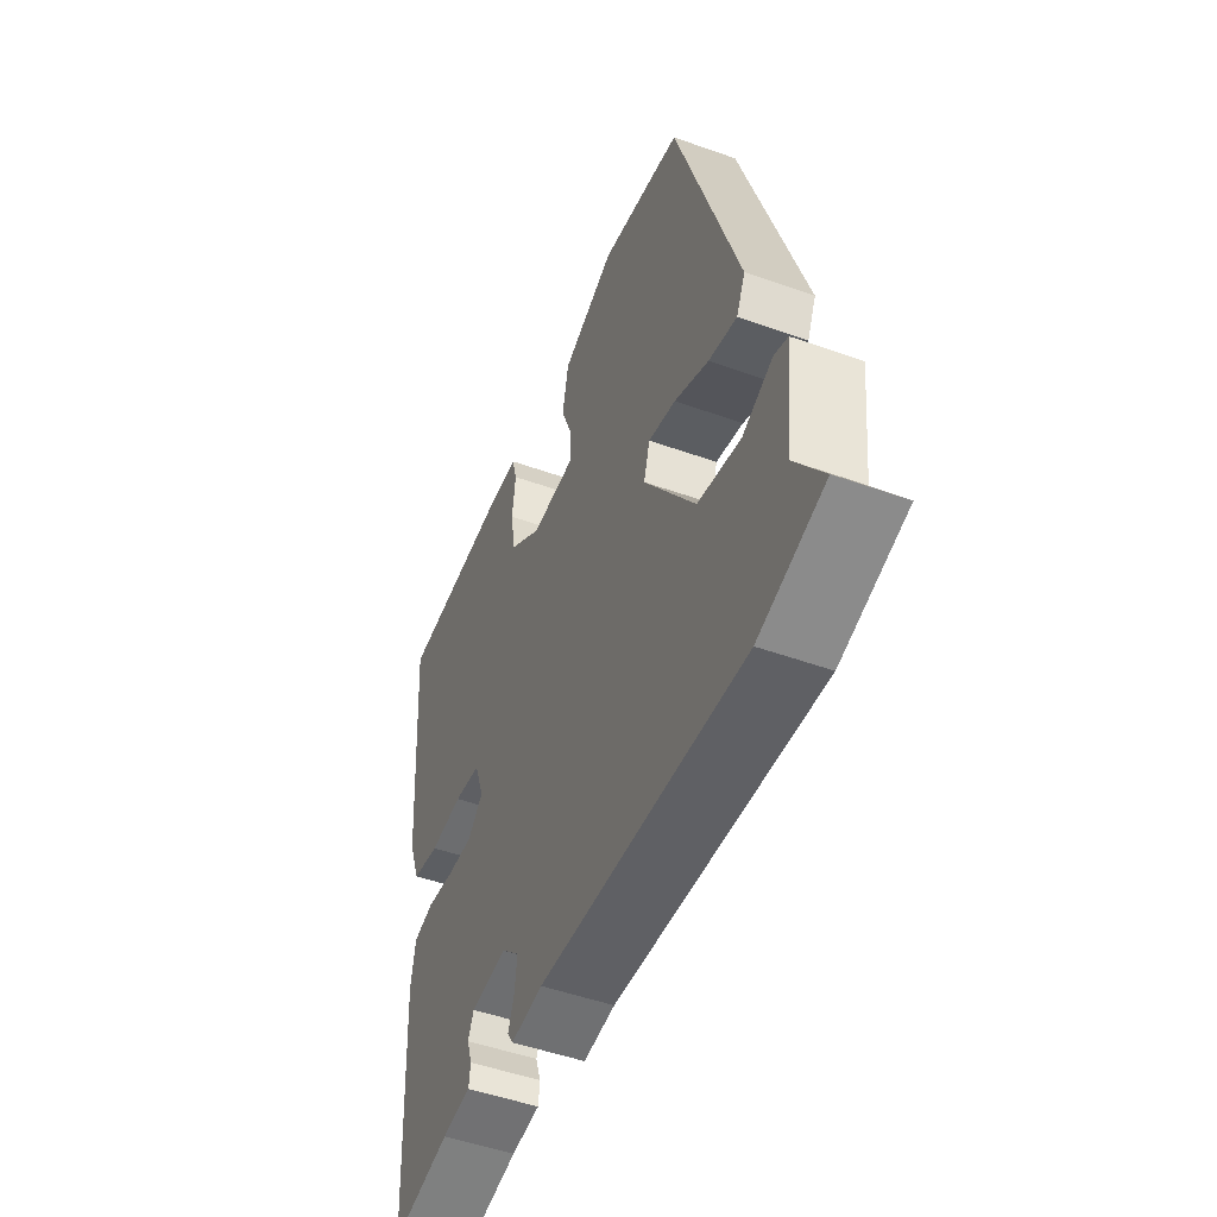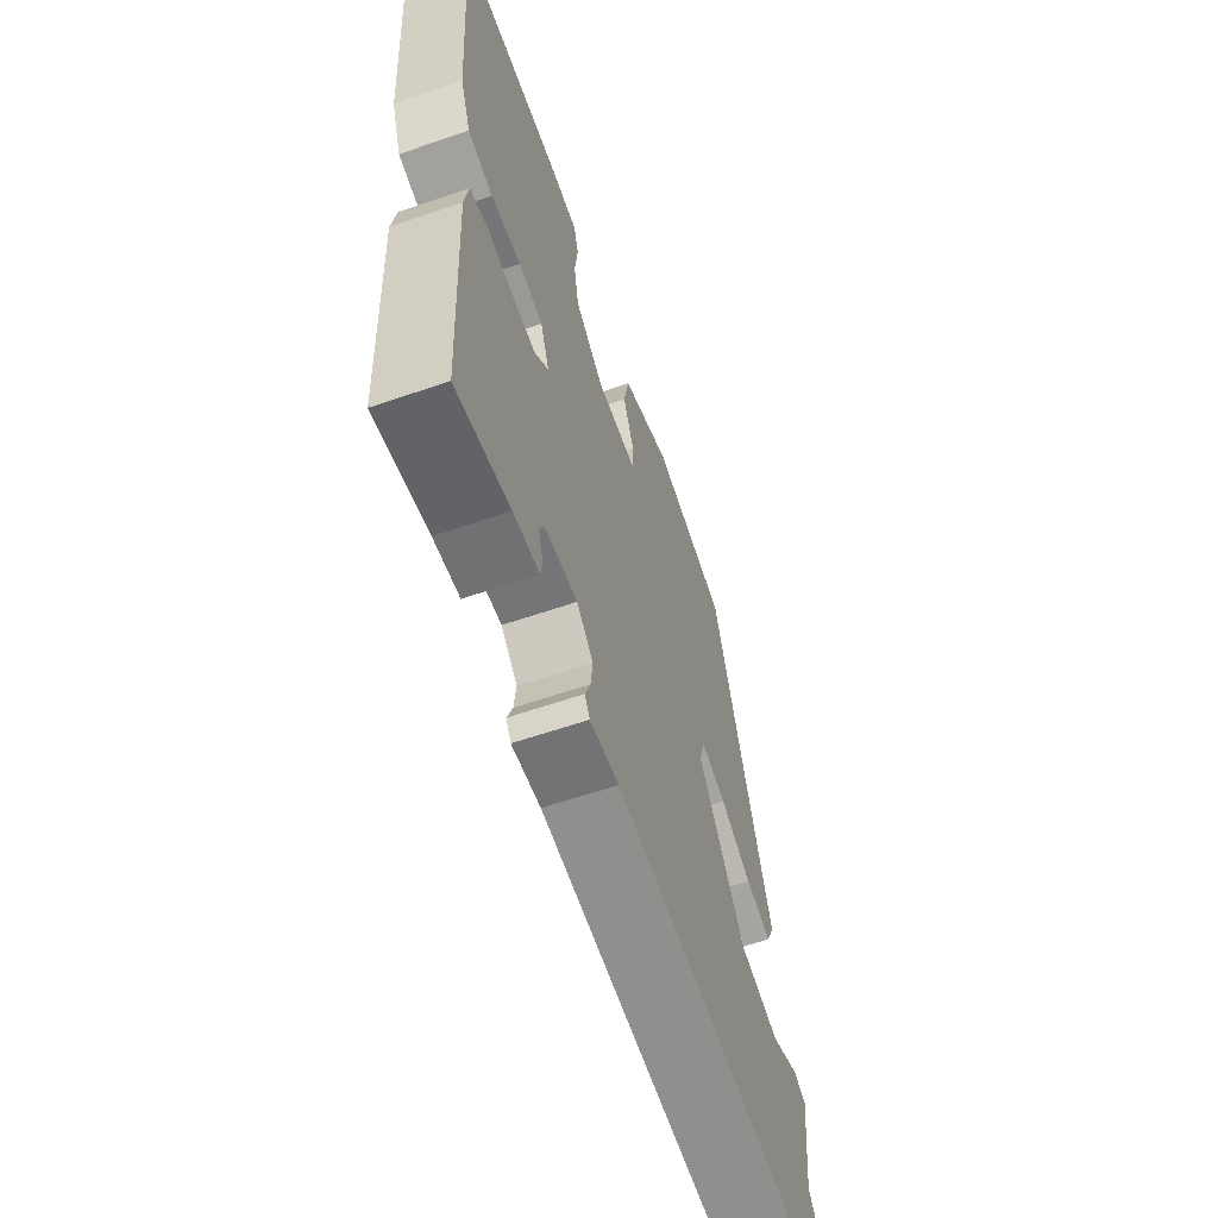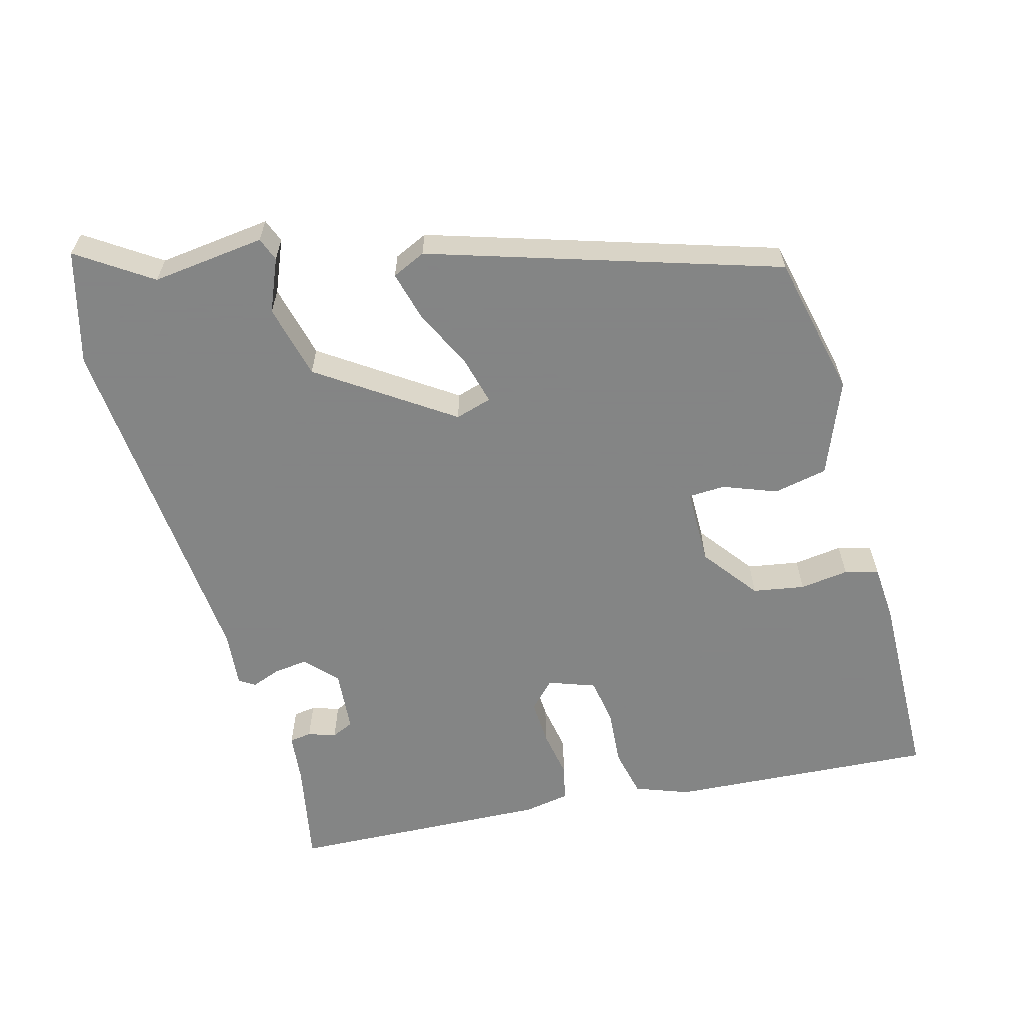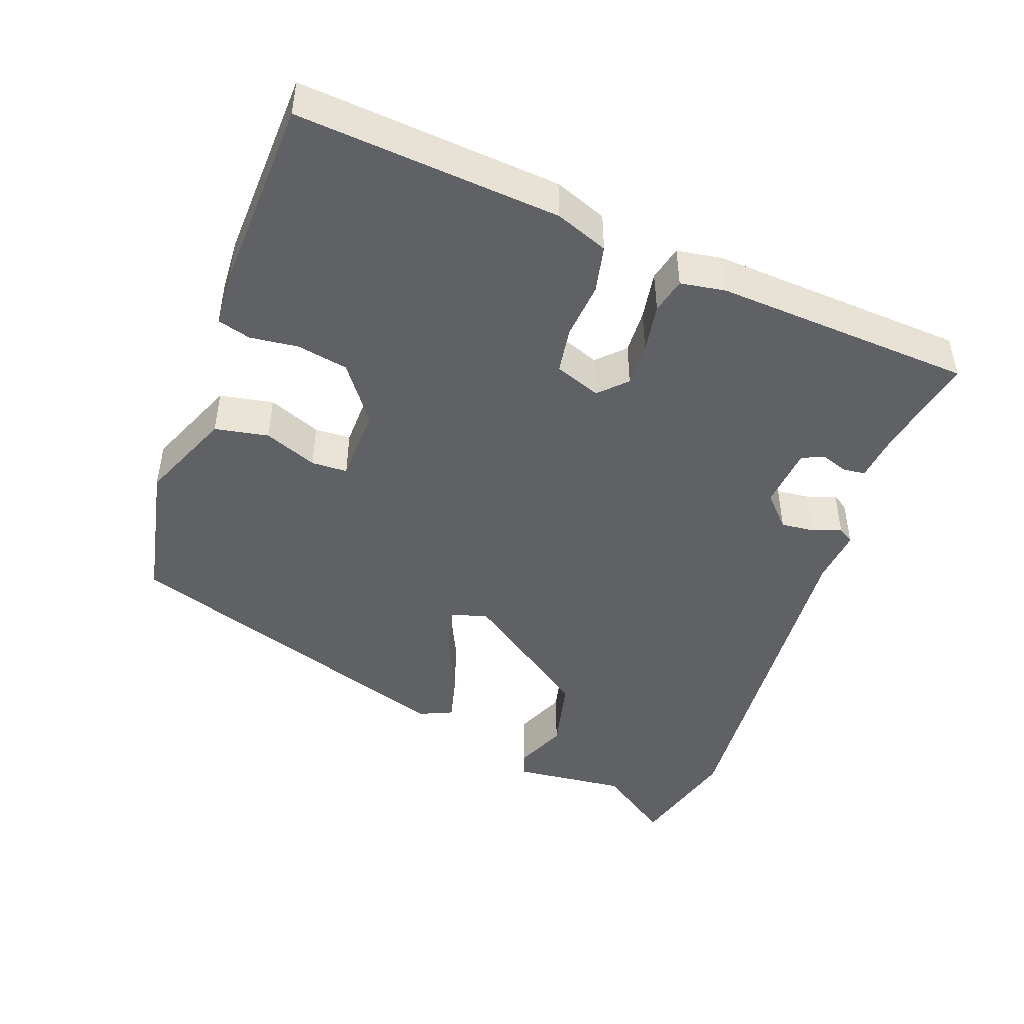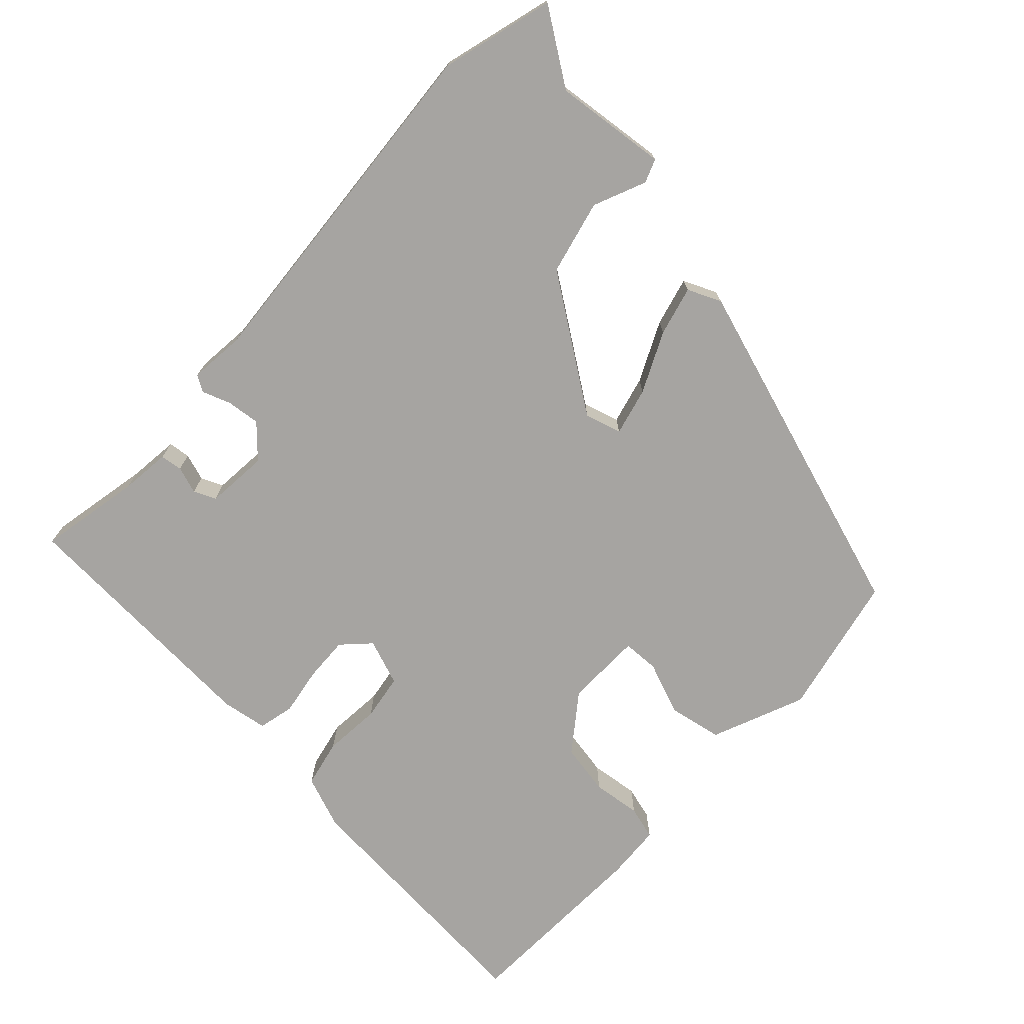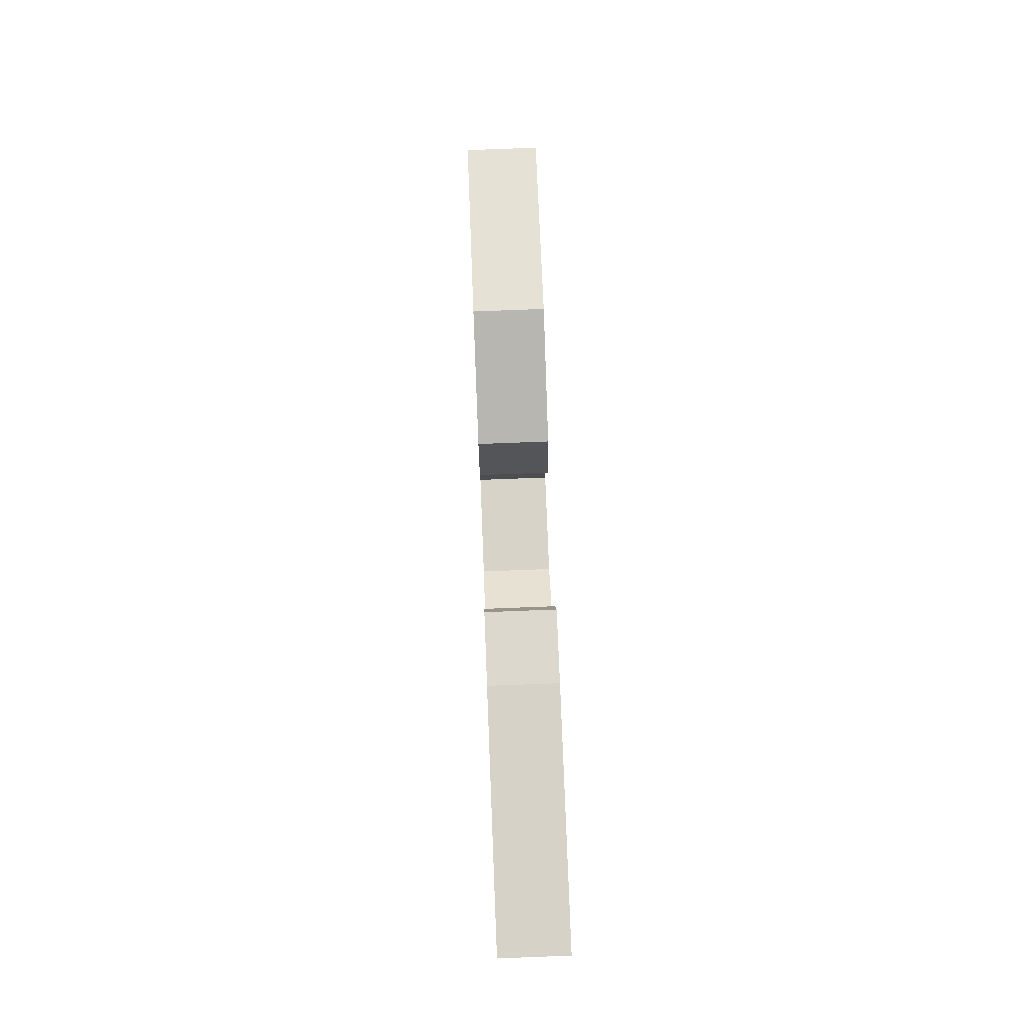
<metadata>
{"format":"obj","ext":"obj","renderer":"f3d","projection":"perspective","resolution":1024,"background":"white","views":[{"elev":-49.5,"azim":-111.6,"up":"+Z"},{"elev":-60.8,"azim":109.4,"up":"+Z"},{"elev":-61.6,"azim":-74.6,"up":"+Y"},{"elev":-46.7,"azim":69.5,"up":"+Y"},{"elev":-73.5,"azim":-133.4,"up":"+Y"},{"elev":76.5,"azim":87.8,"up":"+Z"}]}
</metadata>
<code>
v 0.514 0.07 0.452
v 0.489 0.07 0.103
v 0.463 0.07 0.033
v 0.4 0.07 0.019
v 0.325 0.07 0.025
v 0.264 0.07 0.015
v 0.242 0.07 -0.046
v 0.277 0.07 -0.08
v 0.336 0.07 -0.077
v 0.4 0.07 -0.066
v 0.447 0.07 -0.077
v 0.457 0.07 -0.137
v 0.44 0.07 -0.479
v 0.305 0.07 -0.453
v 0.239 0.07 -0.446
v 0.235 0.07 -0.417
v 0.247 0.07 -0.381
v 0.234 0.07 -0.352
v 0.152 0.07 -0.345
v 0.111 0.07 -0.384
v 0.116 0.07 -0.428
v 0.13 0.07 -0.466
v 0.117 0.07 -0.487
v 0.044 0.07 -0.48
v -0.426 0.07 -0.52
v -0.575 0.07 -0.48
v -0.51 0.07 -0.384
v -0.527 0.07 -0.235
v -0.496 0.07 -0.223
v -0.427 0.07 -0.252
v -0.329 0.07 -0.228
v -0.211 0.07 -0.056
v -0.225 0.07 -0.008
v -0.288 0.07 -0.024
v -0.367 0.07 -0.062
v -0.432 0.07 -0.079
v -0.452 0.07 -0.035
v -0.307 0.07 0.421
v -0.119 0.07 0.462
v 0.004 0.07 0.412
v 0.018 0.07 0.341
v -0.009 0.07 0.271
v -0.007 0.07 0.223
v 0.094 0.07 0.222
v 0.168 0.07 0.278
v 0.18 0.07 0.346
v 0.172 0.07 0.41
v 0.184 0.07 0.454
v 0.257 0.07 0.459
v 0.514 0 0.452
v 0.489 0 0.103
v 0.463 0 0.033
v 0.4 0 0.019
v 0.325 0 0.025
v 0.264 0 0.015
v 0.242 0 -0.046
v 0.277 0 -0.08
v 0.336 0 -0.077
v 0.4 0 -0.066
v 0.447 0 -0.077
v 0.457 0 -0.137
v 0.44 0 -0.479
v 0.305 0 -0.453
v 0.239 0 -0.446
v 0.235 0 -0.417
v 0.247 0 -0.381
v 0.234 0 -0.352
v 0.152 0 -0.345
v 0.111 0 -0.384
v 0.116 0 -0.428
v 0.13 0 -0.466
v 0.117 0 -0.487
v 0.044 0 -0.48
v -0.426 0 -0.52
v -0.575 0 -0.48
v -0.51 0 -0.384
v -0.527 0 -0.235
v -0.496 0 -0.223
v -0.427 0 -0.252
v -0.329 0 -0.228
v -0.211 0 -0.056
v -0.225 0 -0.008
v -0.288 0 -0.024
v -0.367 0 -0.062
v -0.432 0 -0.079
v -0.452 0 -0.035
v -0.307 0 0.421
v -0.119 0 0.462
v 0.004 0 0.412
v 0.018 0 0.341
v -0.009 0 0.271
v -0.007 0 0.223
v 0.094 0 0.222
v 0.168 0 0.278
v 0.18 0 0.346
v 0.172 0 0.41
v 0.184 0 0.454
v 0.257 0 0.459
f 46 47 48 49
f 45 46 49 1
f 44 45 1 2
f 43 44 2 3
f 39 40 41 42
f 39 42 43
f 38 39 43
f 37 38 43
f 34 35 36 37
f 33 34 37 43
f 32 33 43
f 31 32 43
f 27 28 29 30
f 27 30 31
f 24 25 26 27
f 24 27 31
f 21 22 23 24
f 20 21 24 31
f 19 20 31 43
f 14 15 16 17
f 14 17 18
f 13 14 18
f 12 13 18
f 9 10 11 12
f 8 9 12 18
f 7 8 18 19
f 43 3 4 5
f 43 5 6
f 7 19 43
f 6 7 43
f 98 97 96 95
f 50 98 95 94
f 51 50 94 93
f 52 51 93 92
f 91 90 89 88
f 92 91 88
f 92 88 87
f 92 87 86
f 86 85 84 83
f 92 86 83 82
f 92 82 81
f 92 81 80
f 79 78 77 76
f 80 79 76
f 76 75 74 73
f 80 76 73
f 73 72 71 70
f 80 73 70 69
f 92 80 69 68
f 66 65 64 63
f 67 66 63
f 67 63 62
f 67 62 61
f 61 60 59 58
f 67 61 58 57
f 68 67 57 56
f 54 53 52 92
f 55 54 92
f 92 68 56
f 92 56 55
f 1 50 51 2
f 2 51 52 3
f 3 52 53 4
f 4 53 54 5
f 5 54 55 6
f 6 55 56 7
f 7 56 57 8
f 8 57 58 9
f 9 58 59 10
f 10 59 60 11
f 11 60 61 12
f 12 61 62 13
f 13 62 63 14
f 14 63 64 15
f 15 64 65 16
f 16 65 66 17
f 17 66 67 18
f 18 67 68 19
f 19 68 69 20
f 20 69 70 21
f 21 70 71 22
f 22 71 72 23
f 23 72 73 24
f 24 73 74 25
f 25 74 75 26
f 26 75 76 27
f 27 76 77 28
f 28 77 78 29
f 29 78 79 30
f 30 79 80 31
f 31 80 81 32
f 32 81 82 33
f 33 82 83 34
f 34 83 84 35
f 35 84 85 36
f 36 85 86 37
f 37 86 87 38
f 38 87 88 39
f 39 88 89 40
f 40 89 90 41
f 41 90 91 42
f 42 91 92 43
f 43 92 93 44
f 44 93 94 45
f 45 94 95 46
f 46 95 96 47
f 47 96 97 48
f 48 97 98 49
f 49 98 50 1

</code>
